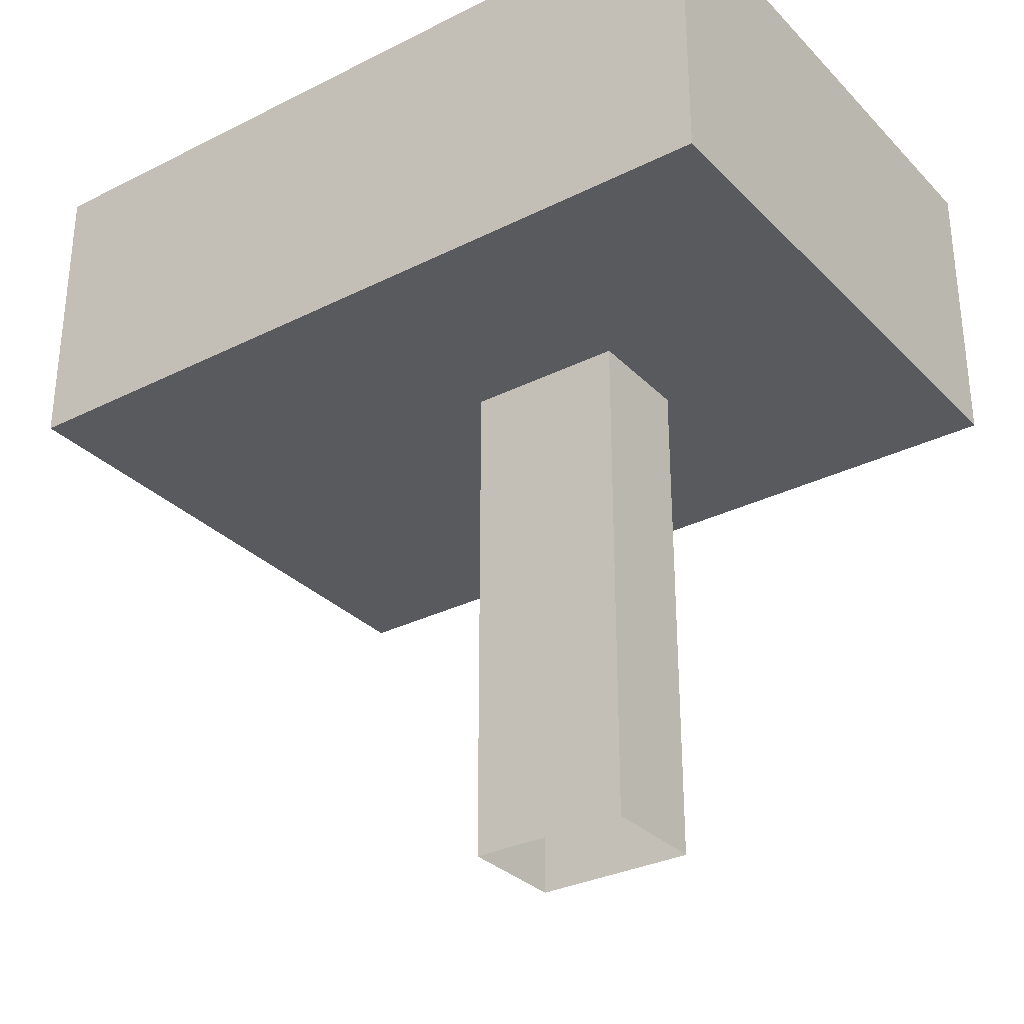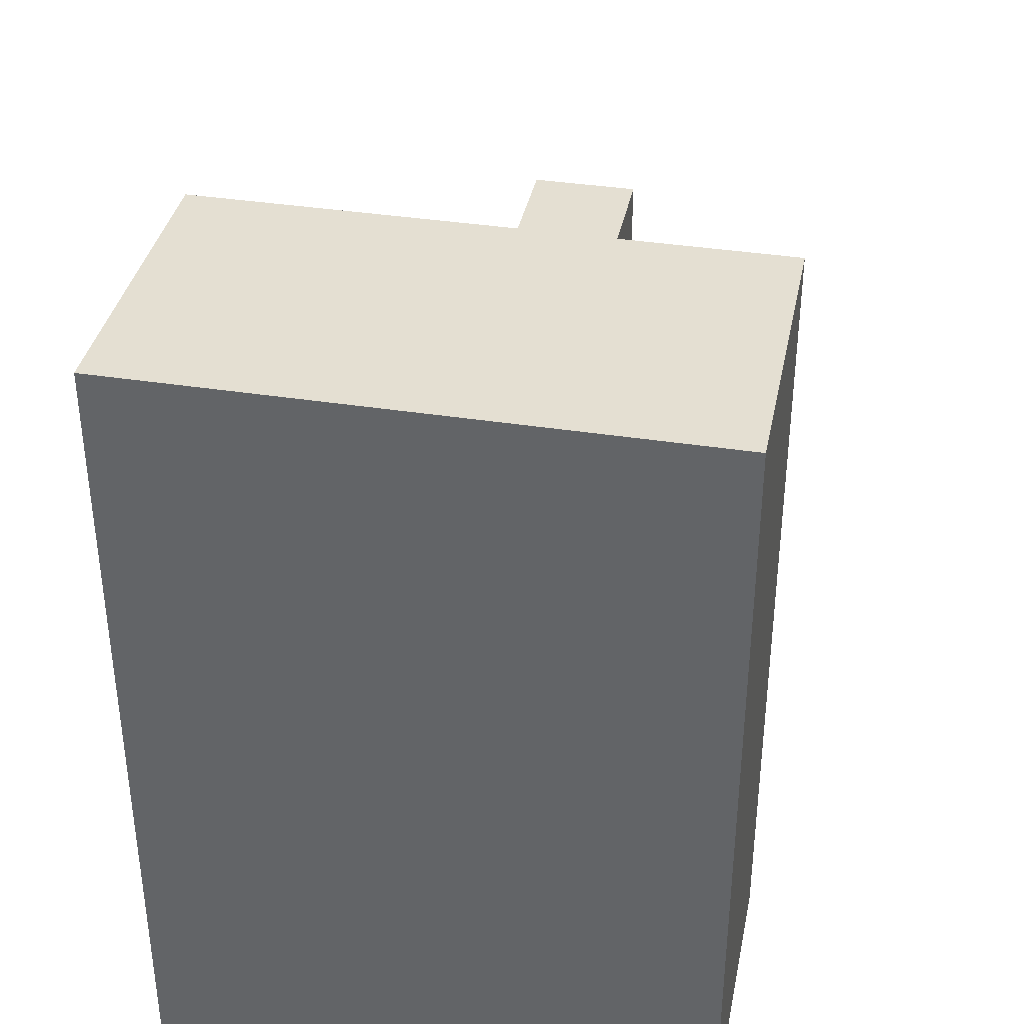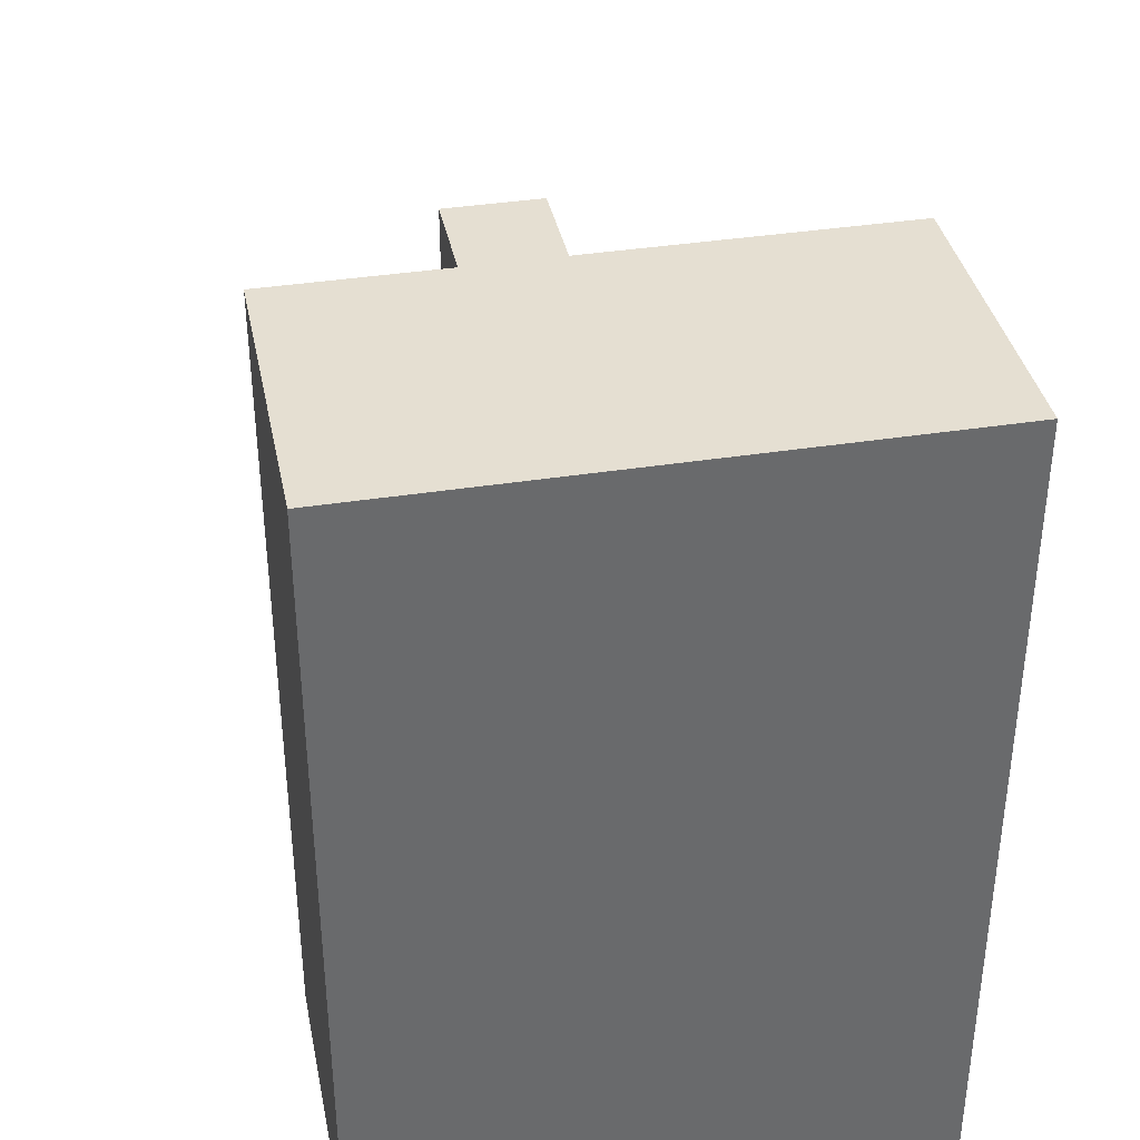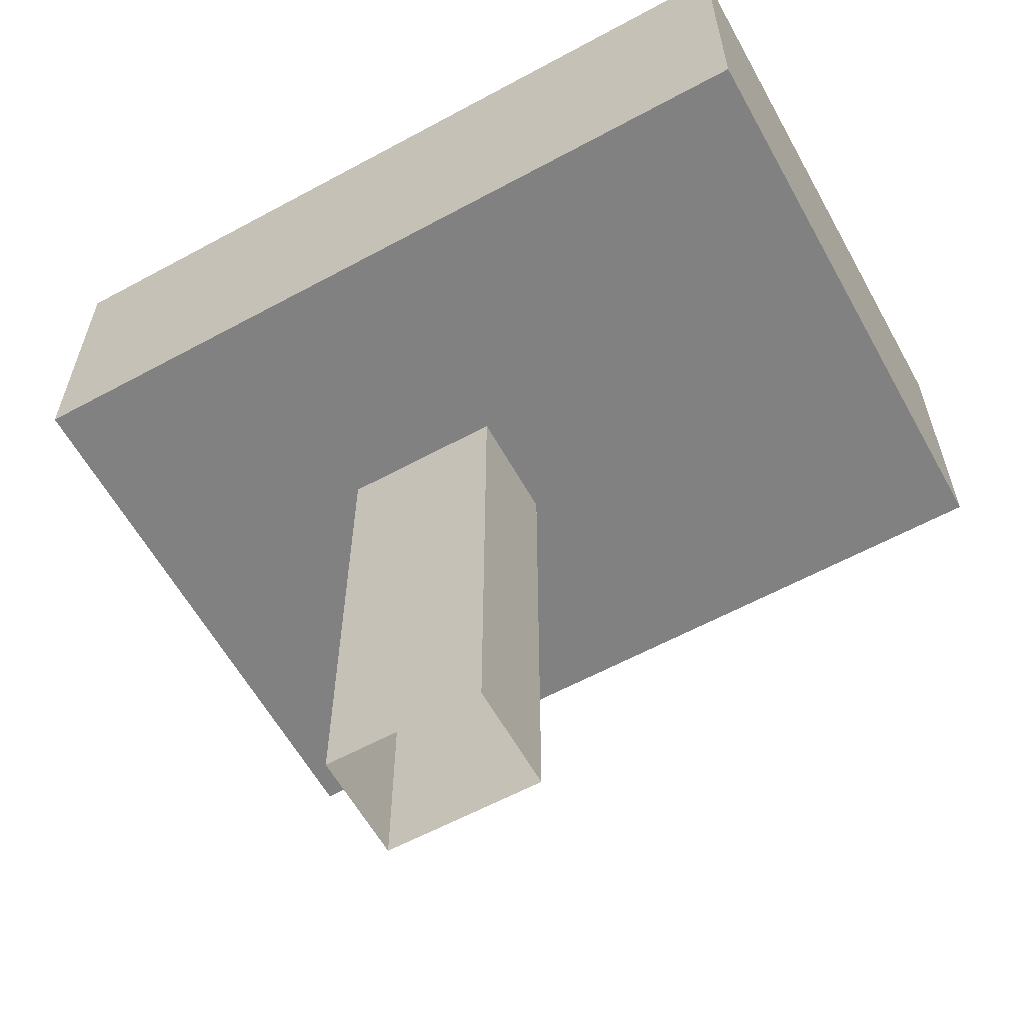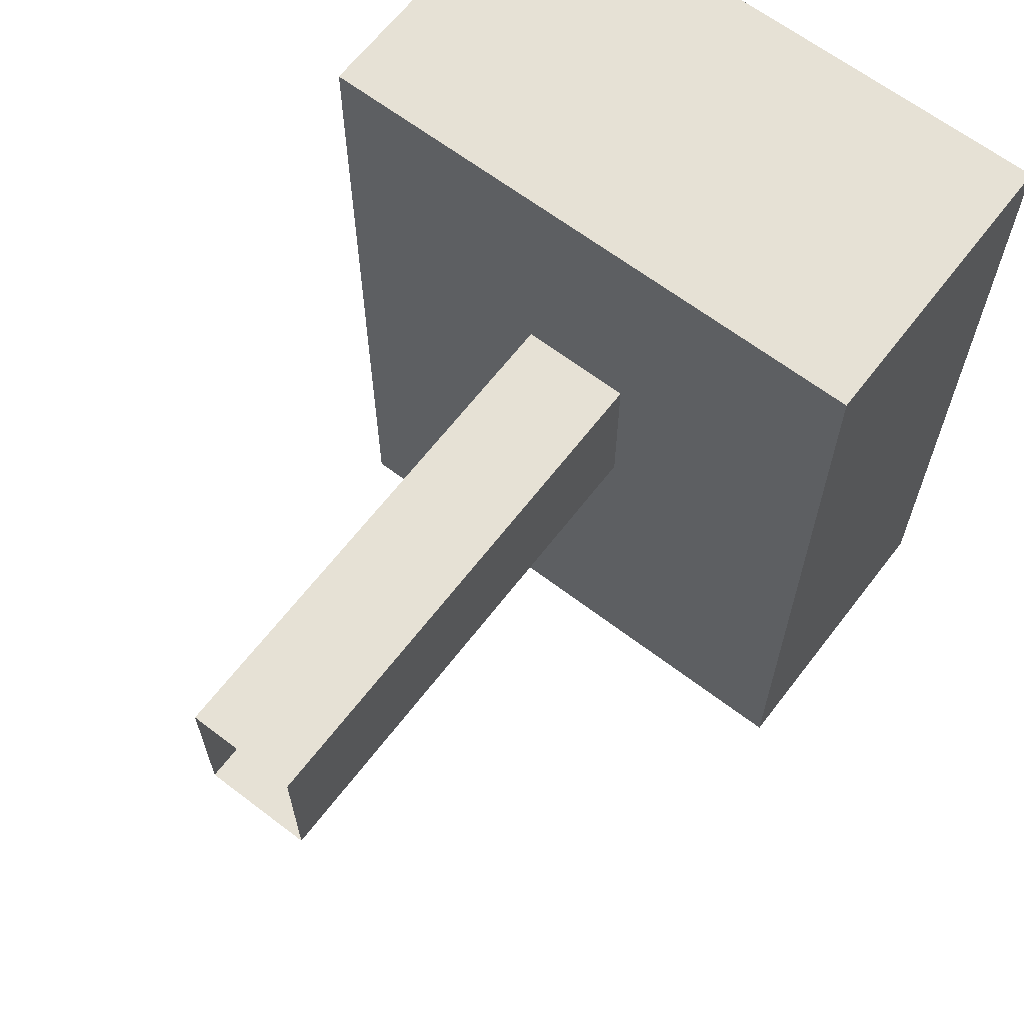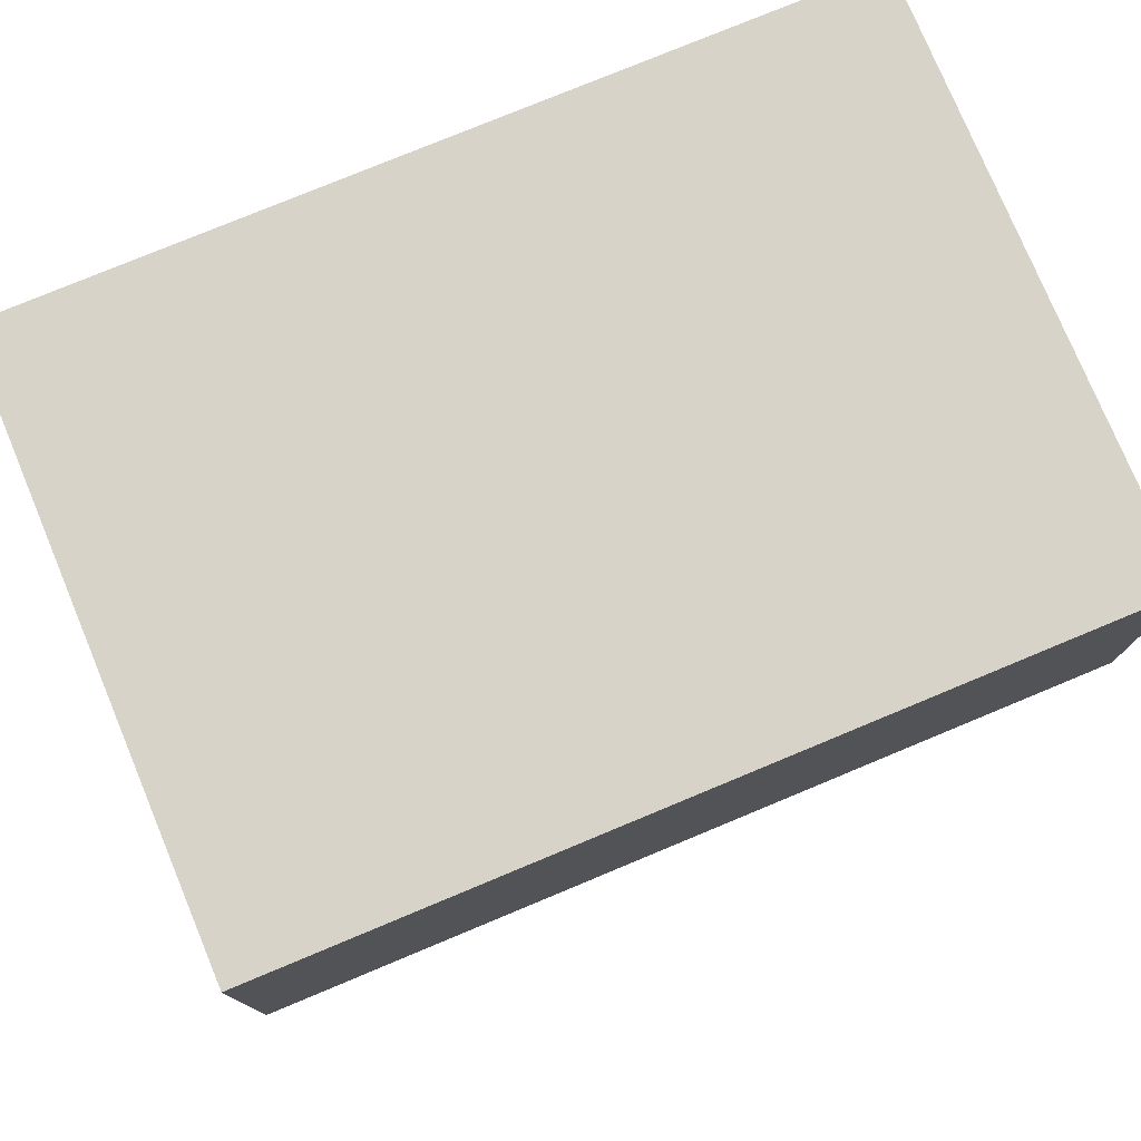
<metadata>
{"format":"obj","ext":"obj","renderer":"f3d","projection":"perspective","resolution":1024,"background":"white","views":[{"elev":-31.1,"azim":125.6,"up":"+Z"},{"elev":37.2,"azim":11.4,"up":"+Y"},{"elev":37.5,"azim":-11.4,"up":"+Y"},{"elev":-60.5,"azim":-61.0,"up":"+Z"},{"elev":64.6,"azim":-142.5,"up":"+Y"},{"elev":77.2,"azim":67.4,"up":"+Z"}]}
</metadata>
<code>
v 0.8789 0.7495 0
v 4.349 4.421 7.828
v 0.8789 -1.711 0
v 4.349 -7.887 7.828
v -0.8144 0.7495 0
v -4.349 4.421 7.828
v -0.8144 -1.711 0
v -4.349 -7.887 7.828
v 0.8789 0.7495 7.828
v 0.8789 -1.711 7.828
v -0.8144 -1.711 7.828
v -0.8144 0.7495 7.828
v 4.349 4.421 12.41
v 4.349 -7.887 12.41
v -4.349 -7.887 12.41
v -4.349 4.421 12.41
f 9 3 1
f 10 7 3
f 11 5 7
f 12 1 5
f 8 16 6
f 2 10 9
f 4 11 10
f 6 11 8
f 2 12 6
f 14 16 15
f 2 14 4
f 6 13 2
f 4 15 8
f 9 10 3
f 10 11 7
f 11 12 5
f 12 9 1
f 8 15 16
f 2 4 10
f 4 8 11
f 6 12 11
f 2 9 12
f 14 13 16
f 2 13 14
f 6 16 13
f 4 14 15

</code>
